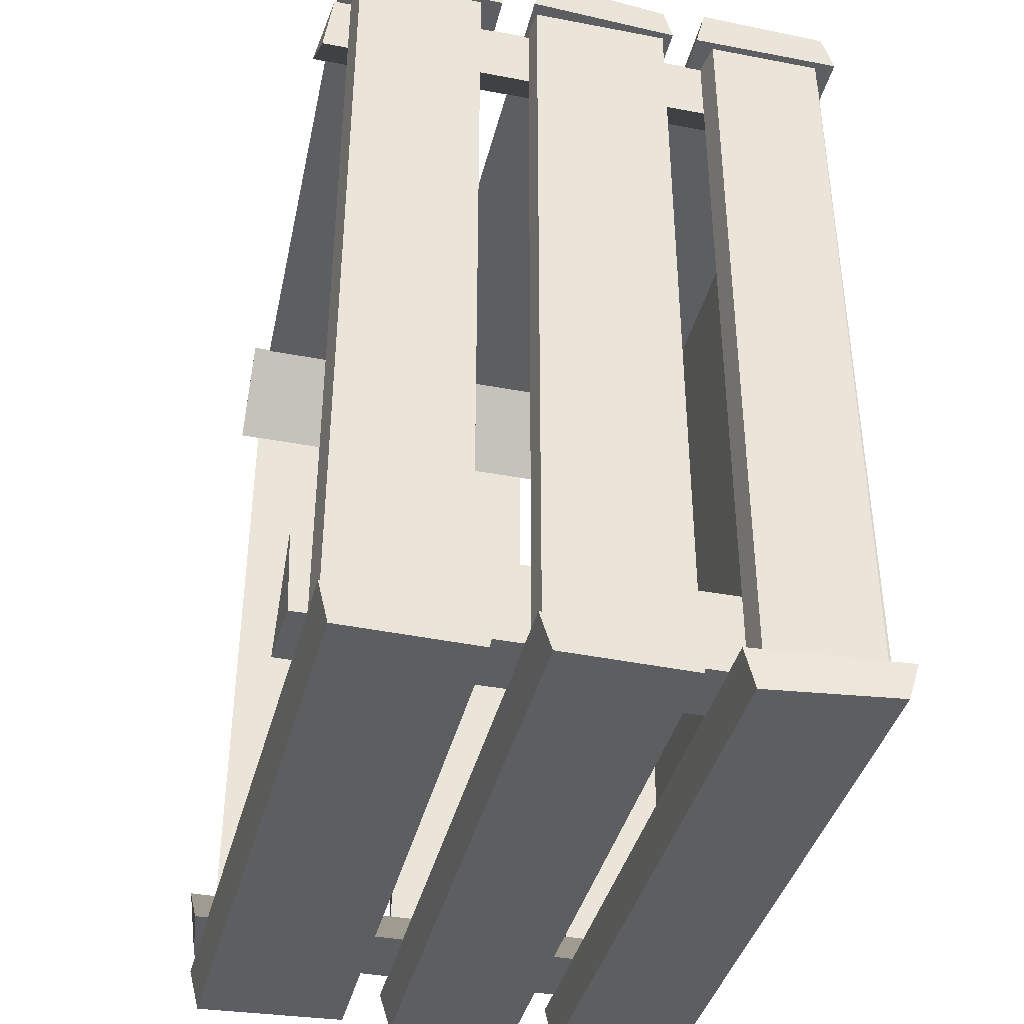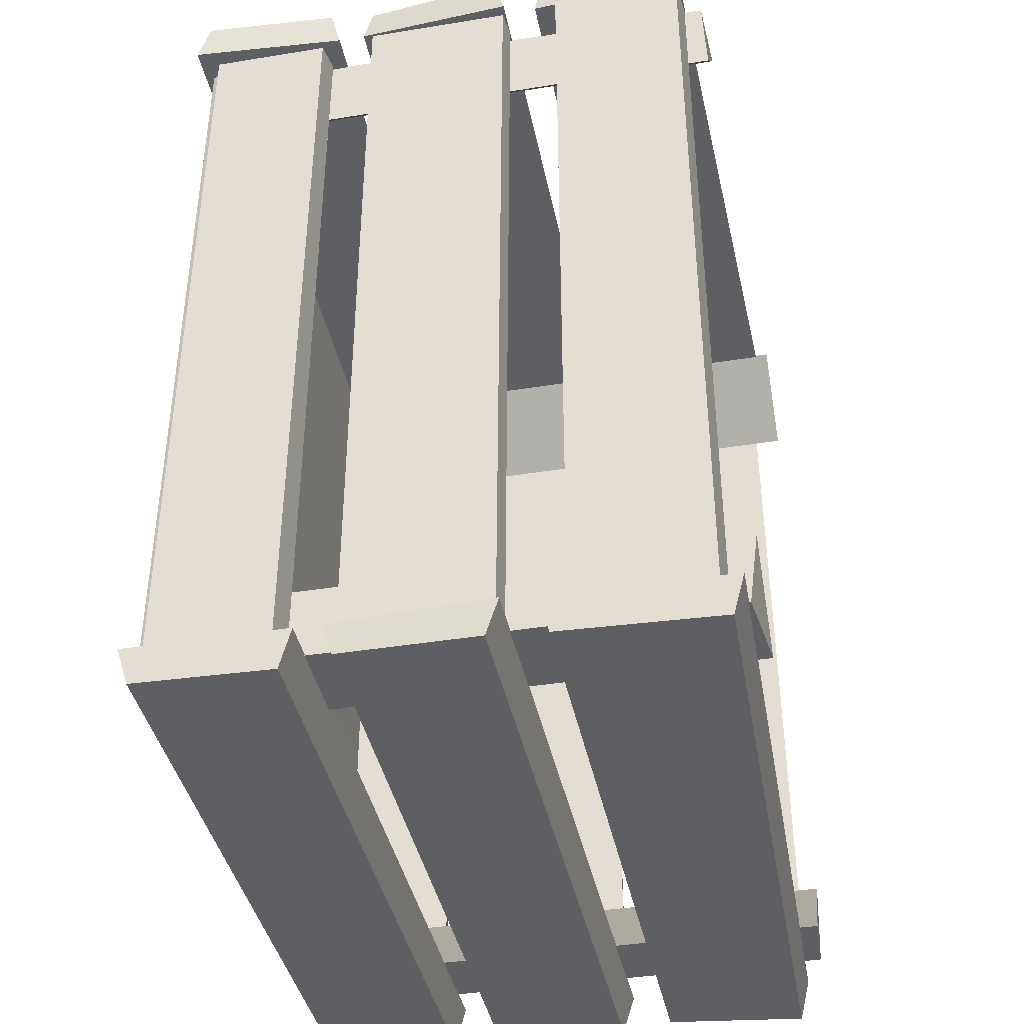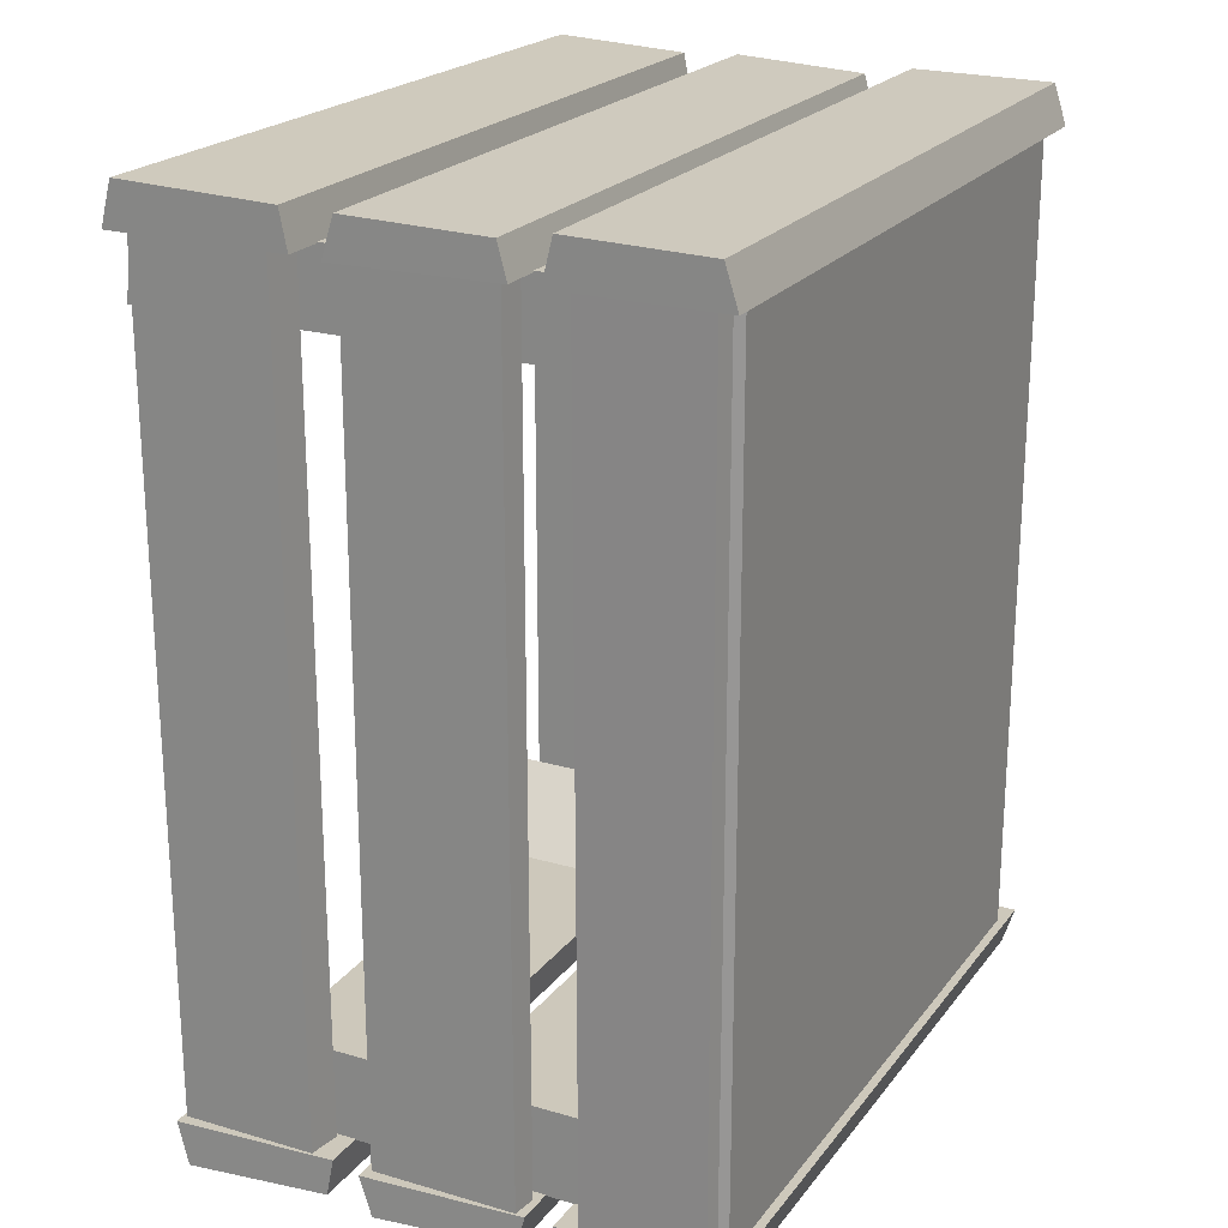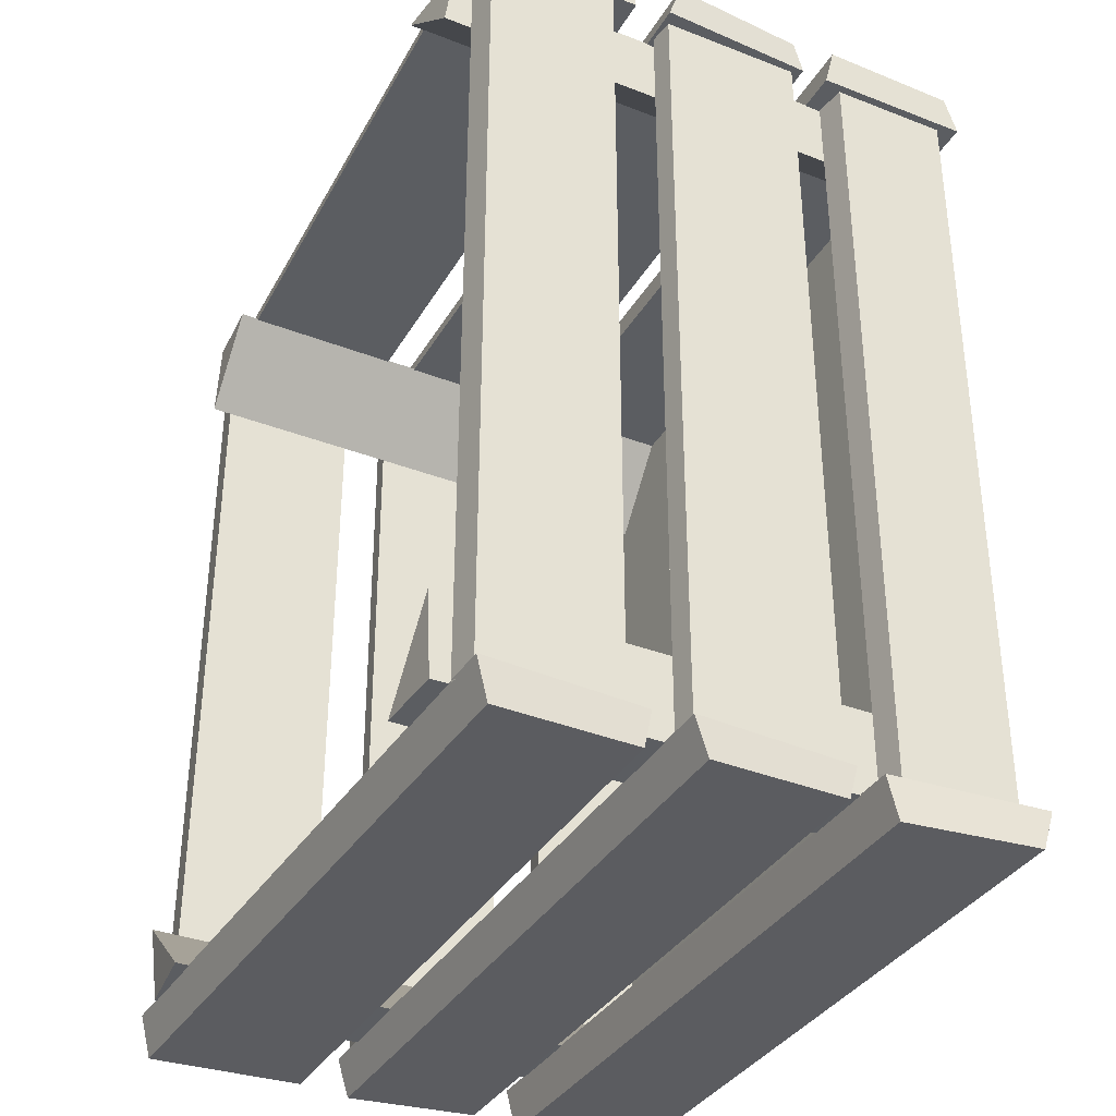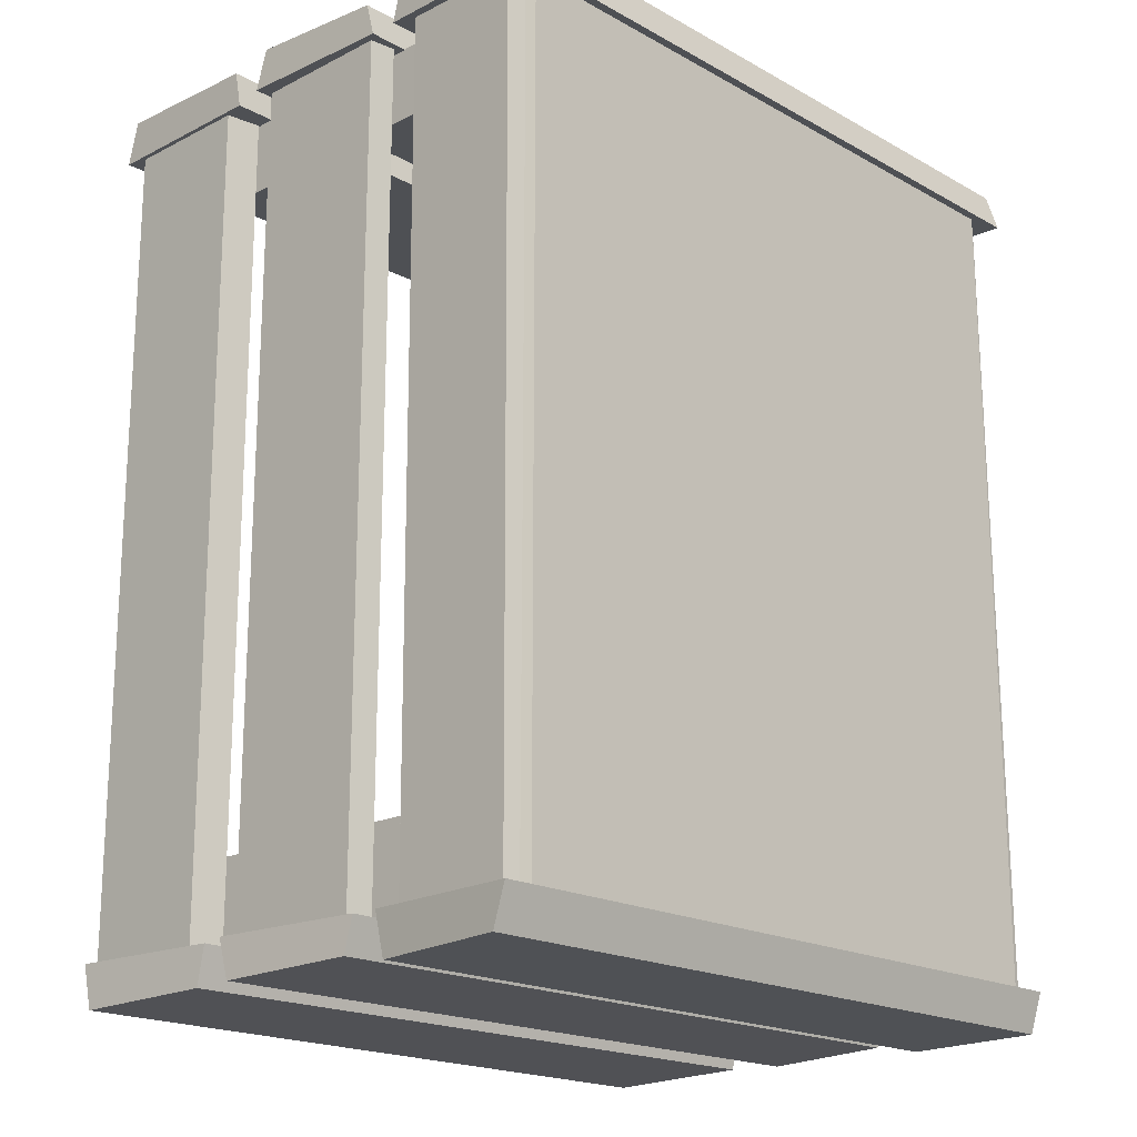
<metadata>
{"format":"obj","ext":"obj","renderer":"f3d","projection":"perspective","resolution":1024,"background":"white","views":[{"elev":-38.9,"azim":-103.4,"up":"+Z"},{"elev":-40.0,"azim":101.3,"up":"+Z"},{"elev":21.9,"azim":-63.0,"up":"+Z"},{"elev":-35.8,"azim":-116.9,"up":"+Z"},{"elev":-18.9,"azim":-46.3,"up":"+Z"}]}
</metadata>
<code>
g Case_1_LOD0
v -0.2768 0.4988 0.3821
v -0.2768 0.5075 0.3166
v -0.201 0.5075 0.3821
v 0.2925 0.4988 0.3818
v 0.2282 0.5017 0.3818
v 0.2925 0.5017 0.3046
v 0.2951 0.4988 -0.3488
v 0.2951 0.5075 -0.2833
v 0.2192 0.5075 -0.3488
v -0.2742 0.4988 -0.3486
v -0.2099 0.5017 -0.3486
v -0.2742 0.5017 -0.2714
v -0.2848 0.009048 -0.3523
v 0.3051 0.009048 -0.3523
v 0.3147 0.02892 -0.3643
v -0.2944 0.02892 -0.3643
v 0.3051 0.009048 -0.3523
v 0.3051 0.009048 0.3851
v 0.3147 0.02892 0.3971
v 0.3147 0.02892 -0.3643
v 0.3051 0.009048 0.3851
v -0.2848 0.009048 0.3851
v -0.2944 0.02892 0.3971
v 0.3147 0.02892 0.3971
v -0.2848 0.009048 0.3851
v -0.2848 0.009048 -0.3523
v -0.2944 0.02892 -0.3643
v -0.2944 0.02892 0.3971
v 0.3051 0.009048 -0.3523
v -0.2848 0.009048 -0.3523
v -0.2848 0.009048 0.3851
v 0.3051 0.009048 0.3851
v 0.3147 0.02892 0.3971
v -0.2944 0.02892 0.3971
v -0.2944 0.02892 -0.3643
v 0.3147 0.02892 -0.3643
v -0.2842 0.1747 -0.3502
v -0.2842 0.1747 0.383
v -0.2842 0.3076 0.383
v -0.2842 0.3088 -0.3502
v -0.3068 0.1775 0.383
v -0.3068 0.1775 -0.3502
v -0.3068 0.3059 -0.3502
v -0.3068 0.3049 0.383
v -0.2842 0.1747 -0.3502
v -0.3068 0.1775 -0.3502
v -0.3068 0.1775 0.383
v -0.2842 0.1747 0.383
v -0.3128 0.1348 0.4193
v -0.3128 0.1443 0.3812
v 0.3265 0.1443 0.3812
v 0.3265 0.1348 0.4193
v -0.3191 0.299 0.4161
v -0.3191 0.3101 0.3812
v 0.3354 0.3114 0.3812
v 0.3354 0.3002 0.4161
v 0.3265 0.1772 0.4114
v -0.3128 0.1772 0.4114
v -0.3191 0.299 0.4161
v 0.3354 0.3002 0.4161
v 0.3265 0.1772 0.4114
v 0.3265 0.1688 0.3812
v -0.3128 0.1688 0.3812
v -0.3128 0.1772 0.4114
v -0.3128 0.1772 0.4114
v -0.3128 0.1688 0.3812
v -0.3191 0.3101 0.3812
v -0.3191 0.299 0.4161
v 0.3265 0.1688 0.3812
v 0.3265 0.1772 0.4114
v 0.3354 0.3002 0.4161
v 0.3354 0.3114 0.3812
v -0.3128 0.4879 0.4195
v -0.3128 0.498 0.3812
v 0.3354 0.4827 0.3812
v 0.3354 0.4733 0.4195
v -0.278 0.01502 -0.3502
v -0.278 0.01502 0.383
v -0.278 0.1299 0.383
v -0.278 0.1299 -0.3502
v -0.3057 0.01914 0.383
v -0.3025 0.01914 -0.3502
v -0.3025 0.1256 -0.3502
v -0.3057 0.1256 0.383
v -0.278 0.01502 -0.3502
v -0.3025 0.01914 -0.3502
v -0.3057 0.01914 0.383
v -0.278 0.01502 0.383
v -0.278 0.1299 0.383
v -0.3057 0.1256 0.383
v -0.3025 0.1256 -0.3502
v -0.278 0.1299 -0.3502
v 0.3367 0.001288 0.3812
v 0.3367 0.01258 0.4165
v 0.3265 0.1348 0.4193
v 0.3265 0.1443 0.3812
v 0.3025 0.3076 -0.3497
v 0.325 0.3049 -0.3497
v 0.325 0.3084 0.3834
v 0.3025 0.3113 0.3834
v -0.3128 0.01258 0.4165
v -0.3128 0.001288 0.3812
v -0.3128 0.1443 0.3812
v -0.3128 0.1348 0.4193
v 0.3367 0.01258 0.4165
v -0.3128 0.01258 0.4165
v -0.3128 0.1348 0.4193
v 0.3265 0.1348 0.4193
v -0.3128 0.001288 0.3812
v 0.3367 0.001288 0.3812
v 0.3265 0.1443 0.3812
v -0.3128 0.1443 0.3812
v 0.3367 0.01258 0.4165
v 0.3367 0.001288 0.3812
v -0.3128 0.001288 0.3812
v -0.3128 0.01258 0.4165
v 0.3265 0.3406 0.3812
v 0.3265 0.3474 0.4151
v 0.3354 0.4733 0.4195
v 0.3354 0.4827 0.3812
v -0.3128 0.1688 0.3812
v 0.3265 0.1688 0.3812
v 0.3354 0.3114 0.3812
v -0.3191 0.3101 0.3812
v -0.3128 0.3474 0.4151
v -0.3128 0.3406 0.3812
v -0.3128 0.498 0.3812
v -0.3128 0.4879 0.4195
v 0.3265 0.3474 0.4151
v -0.3128 0.3474 0.4151
v -0.3128 0.4879 0.4195
v 0.3354 0.4733 0.4195
v -0.3128 0.3406 0.3812
v 0.3265 0.3406 0.3812
v 0.3354 0.4827 0.3812
v -0.3128 0.498 0.3812
v 0.3265 0.3474 0.4151
v 0.3265 0.3406 0.3812
v -0.3128 0.3406 0.3812
v -0.3128 0.3474 0.4151
v -0.201 0.02606 0.3821
v -0.201 0.5075 0.3821
v -0.2768 0.5075 0.3166
v -0.2768 0.02606 0.3166
v 0.2925 0.02606 0.3046
v 0.2925 0.02606 0.3818
v 0.2925 0.4988 0.3818
v 0.2925 0.5017 0.3046
v 0.2925 0.02606 0.3818
v 0.2282 0.02606 0.3818
v 0.2282 0.5017 0.3818
v 0.2925 0.4988 0.3818
v -0.201 0.02606 0.3821
v -0.2768 0.02606 0.3821
v -0.2768 0.4988 0.3821
v -0.201 0.5075 0.3821
v -0.2768 0.02606 0.3821
v -0.2768 0.02606 0.3166
v -0.2768 0.5075 0.3166
v -0.2768 0.4988 0.3821
v 0.2925 0.02606 0.3046
v 0.2925 0.5017 0.3046
v 0.2282 0.5017 0.3818
v 0.2282 0.02606 0.3818
v -0.278 0.4831 0.383
v -0.3087 0.4791 0.383
v -0.3074 0.4798 -0.3502
v -0.2778 0.4837 -0.3502
v -0.2778 0.3561 -0.3502
v -0.3074 0.3605 -0.3502
v -0.3087 0.3611 0.383
v -0.278 0.3568 0.383
v -0.3087 0.4791 0.383
v -0.3087 0.3611 0.383
v -0.3074 0.3605 -0.3502
v -0.3074 0.4798 -0.3502
v -0.2778 0.4837 -0.3502
v -0.2778 0.3561 -0.3502
v -0.278 0.3568 0.383
v -0.278 0.4831 0.383
v 0.3025 0.1747 0.3834
v 0.3025 0.1747 -0.3497
v 0.3025 0.3076 -0.3497
v 0.3025 0.3113 0.3834
v 0.325 0.1775 -0.3497
v 0.325 0.1775 0.3834
v 0.325 0.3084 0.3834
v 0.325 0.3049 -0.3497
v 0.3025 0.1747 0.3834
v 0.325 0.1775 0.3834
v 0.325 0.1775 -0.3497
v 0.3025 0.1747 -0.3497
v 0.331 0.1348 -0.386
v 0.331 0.1443 -0.3479
v -0.3083 0.1443 -0.3479
v -0.3083 0.1348 -0.386
v 0.3374 0.299 -0.3828
v 0.3374 0.3101 -0.3479
v -0.3172 0.3114 -0.3479
v -0.3172 0.3002 -0.3828
v -0.3083 0.1772 -0.3782
v 0.331 0.1772 -0.3782
v 0.3374 0.299 -0.3828
v -0.3172 0.3002 -0.3828
v -0.3083 0.1772 -0.3782
v -0.3083 0.1688 -0.3479
v 0.331 0.1688 -0.3479
v 0.331 0.1772 -0.3782
v 0.331 0.1772 -0.3782
v 0.331 0.1688 -0.3479
v 0.3374 0.3101 -0.3479
v 0.3374 0.299 -0.3828
v -0.3083 0.1688 -0.3479
v -0.3083 0.1772 -0.3782
v -0.3172 0.3002 -0.3828
v -0.3172 0.3114 -0.3479
v 0.331 0.4879 -0.3863
v 0.331 0.498 -0.3479
v -0.3172 0.4827 -0.3479
v -0.3172 0.4733 -0.3863
v 0.2963 0.01502 0.3834
v 0.2963 0.01502 -0.3497
v 0.2963 0.1299 -0.3497
v 0.2963 0.1299 0.3834
v 0.324 0.01914 -0.3497
v 0.3207 0.01914 0.3834
v 0.3207 0.1256 0.3834
v 0.324 0.1256 -0.3497
v 0.2963 0.01502 0.3834
v 0.3207 0.01914 0.3834
v 0.324 0.01914 -0.3497
v 0.2963 0.01502 -0.3497
v 0.2963 0.1299 -0.3497
v 0.324 0.1256 -0.3497
v 0.3207 0.1256 0.3834
v 0.2963 0.1299 0.3834
v -0.3184 0.001288 -0.3479
v -0.3184 0.01258 -0.3832
v -0.3083 0.1348 -0.386
v -0.3083 0.1443 -0.3479
v 0.331 0.01258 -0.3832
v 0.331 0.001288 -0.3479
v 0.331 0.1443 -0.3479
v 0.331 0.1348 -0.386
v -0.3184 0.01258 -0.3832
v 0.331 0.01258 -0.3832
v 0.331 0.1348 -0.386
v -0.3083 0.1348 -0.386
v 0.331 0.001288 -0.3479
v -0.3184 0.001288 -0.3479
v -0.3083 0.1443 -0.3479
v 0.331 0.1443 -0.3479
v -0.3184 0.01258 -0.3832
v -0.3184 0.001288 -0.3479
v 0.331 0.001288 -0.3479
v 0.331 0.01258 -0.3832
v -0.3083 0.3406 -0.3479
v -0.3083 0.3474 -0.3819
v -0.3172 0.4733 -0.3863
v -0.3172 0.4827 -0.3479
v 0.331 0.1688 -0.3479
v -0.3083 0.1688 -0.3479
v -0.3172 0.3114 -0.3479
v 0.3374 0.3101 -0.3479
v 0.331 0.3474 -0.3819
v 0.331 0.3406 -0.3479
v 0.331 0.498 -0.3479
v 0.331 0.4879 -0.3863
v -0.3083 0.3474 -0.3819
v 0.331 0.3474 -0.3819
v 0.331 0.4879 -0.3863
v -0.3172 0.4733 -0.3863
v 0.331 0.3406 -0.3479
v -0.3083 0.3406 -0.3479
v -0.3172 0.4827 -0.3479
v 0.331 0.498 -0.3479
v -0.3083 0.3474 -0.3819
v -0.3083 0.3406 -0.3479
v 0.331 0.3406 -0.3479
v 0.331 0.3474 -0.3819
v 0.2192 0.02606 -0.3488
v 0.2192 0.5075 -0.3488
v 0.2951 0.5075 -0.2833
v 0.2951 0.02606 -0.2833
v -0.2742 0.02606 -0.2714
v -0.2742 0.02606 -0.3486
v -0.2742 0.4988 -0.3486
v -0.2742 0.5017 -0.2714
v -0.2742 0.02606 -0.3486
v -0.2099 0.02606 -0.3486
v -0.2099 0.5017 -0.3486
v -0.2742 0.4988 -0.3486
v 0.2192 0.02606 -0.3488
v 0.2951 0.02606 -0.3488
v 0.2951 0.4988 -0.3488
v 0.2192 0.5075 -0.3488
v 0.2951 0.02606 -0.3488
v 0.2951 0.02606 -0.2833
v 0.2951 0.5075 -0.2833
v 0.2951 0.4988 -0.3488
v -0.2742 0.02606 -0.2714
v -0.2742 0.5017 -0.2714
v -0.2099 0.5017 -0.3486
v -0.2099 0.02606 -0.3486
v 0.2963 0.4831 -0.3497
v 0.3269 0.4791 -0.3497
v 0.3289 0.4791 0.3834
v 0.2963 0.4831 0.3834
v 0.2963 0.3568 0.3834
v 0.3289 0.3611 0.3834
v 0.3269 0.3611 -0.3497
v 0.2963 0.3568 -0.3497
v 0.3269 0.4791 -0.3497
v 0.3269 0.3611 -0.3497
v 0.3289 0.3611 0.3834
v 0.3289 0.4791 0.3834
v 0.2963 0.4831 0.3834
v 0.2963 0.3568 0.3834
v 0.2963 0.3568 -0.3497
v 0.2963 0.4831 -0.3497
v -0.2842 0.3076 0.383
v -0.3068 0.3049 0.383
v -0.3068 0.3059 -0.3502
v -0.2842 0.3088 -0.3502
g Case_1_LOD0_0
f 3 2 1
f 6 5 4
f 9 8 7
f 12 11 10
f 15 14 13
f 16 15 13
f 19 18 17
f 20 19 17
f 23 22 21
f 24 23 21
f 27 26 25
f 28 27 25
f 31 30 29
f 32 31 29
f 35 34 33
f 36 35 33
f 39 38 37
f 40 39 37
f 43 42 41
f 44 43 41
f 47 46 45
f 48 47 45
f 51 50 49
f 52 51 49
f 55 54 53
f 56 55 53
f 59 58 57
f 60 59 57
f 63 62 61
f 64 63 61
f 67 66 65
f 68 67 65
f 71 70 69
f 72 71 69
f 75 74 73
f 76 75 73
f 79 78 77
f 80 79 77
f 83 82 81
f 84 83 81
f 87 86 85
f 88 87 85
f 91 90 89
f 92 91 89
f 95 94 93
f 96 95 93
f 99 98 97
f 100 99 97
f 103 102 101
f 104 103 101
f 107 106 105
f 108 107 105
f 111 110 109
f 112 111 109
f 115 114 113
f 116 115 113
f 119 118 117
f 120 119 117
f 123 122 121
f 124 123 121
f 127 126 125
f 128 127 125
f 131 130 129
f 132 131 129
f 135 134 133
f 136 135 133
f 139 138 137
f 140 139 137
f 143 142 141
f 144 143 141
f 147 146 145
f 148 147 145
f 151 150 149
f 152 151 149
f 155 154 153
f 156 155 153
f 159 158 157
f 160 159 157
f 163 162 161
f 164 163 161
f 167 166 165
f 168 167 165
f 171 170 169
f 172 171 169
f 175 174 173
f 176 175 173
f 179 178 177
f 180 179 177
f 183 182 181
f 184 183 181
f 187 186 185
f 188 187 185
f 191 190 189
f 192 191 189
f 195 194 193
f 196 195 193
f 199 198 197
f 200 199 197
f 203 202 201
f 204 203 201
f 207 206 205
f 208 207 205
f 211 210 209
f 212 211 209
f 215 214 213
f 216 215 213
f 219 218 217
f 220 219 217
f 223 222 221
f 224 223 221
f 227 226 225
f 228 227 225
f 231 230 229
f 232 231 229
f 235 234 233
f 236 235 233
f 239 238 237
f 240 239 237
f 243 242 241
f 244 243 241
f 247 246 245
f 248 247 245
f 251 250 249
f 252 251 249
f 255 254 253
f 256 255 253
f 259 258 257
f 260 259 257
f 263 262 261
f 264 263 261
f 267 266 265
f 268 267 265
f 271 270 269
f 272 271 269
f 275 274 273
f 276 275 273
f 279 278 277
f 280 279 277
f 283 282 281
f 284 283 281
f 287 286 285
f 288 287 285
f 291 290 289
f 292 291 289
f 295 294 293
f 296 295 293
f 299 298 297
f 300 299 297
f 303 302 301
f 304 303 301
f 307 306 305
f 308 307 305
f 311 310 309
f 312 311 309
f 315 314 313
f 316 315 313
f 319 318 317
f 320 319 317
f 323 322 321
f 324 323 321

</code>
